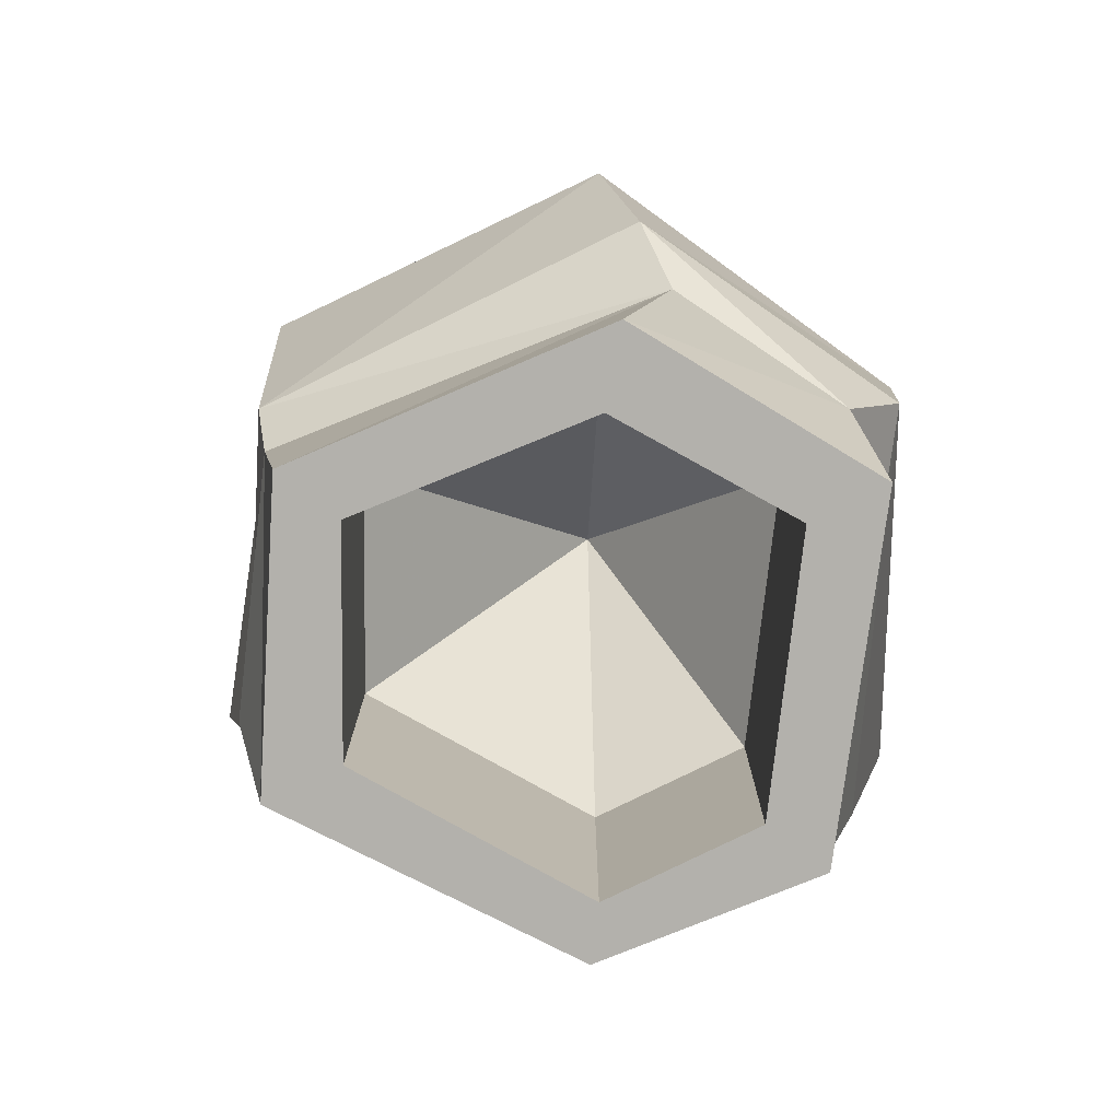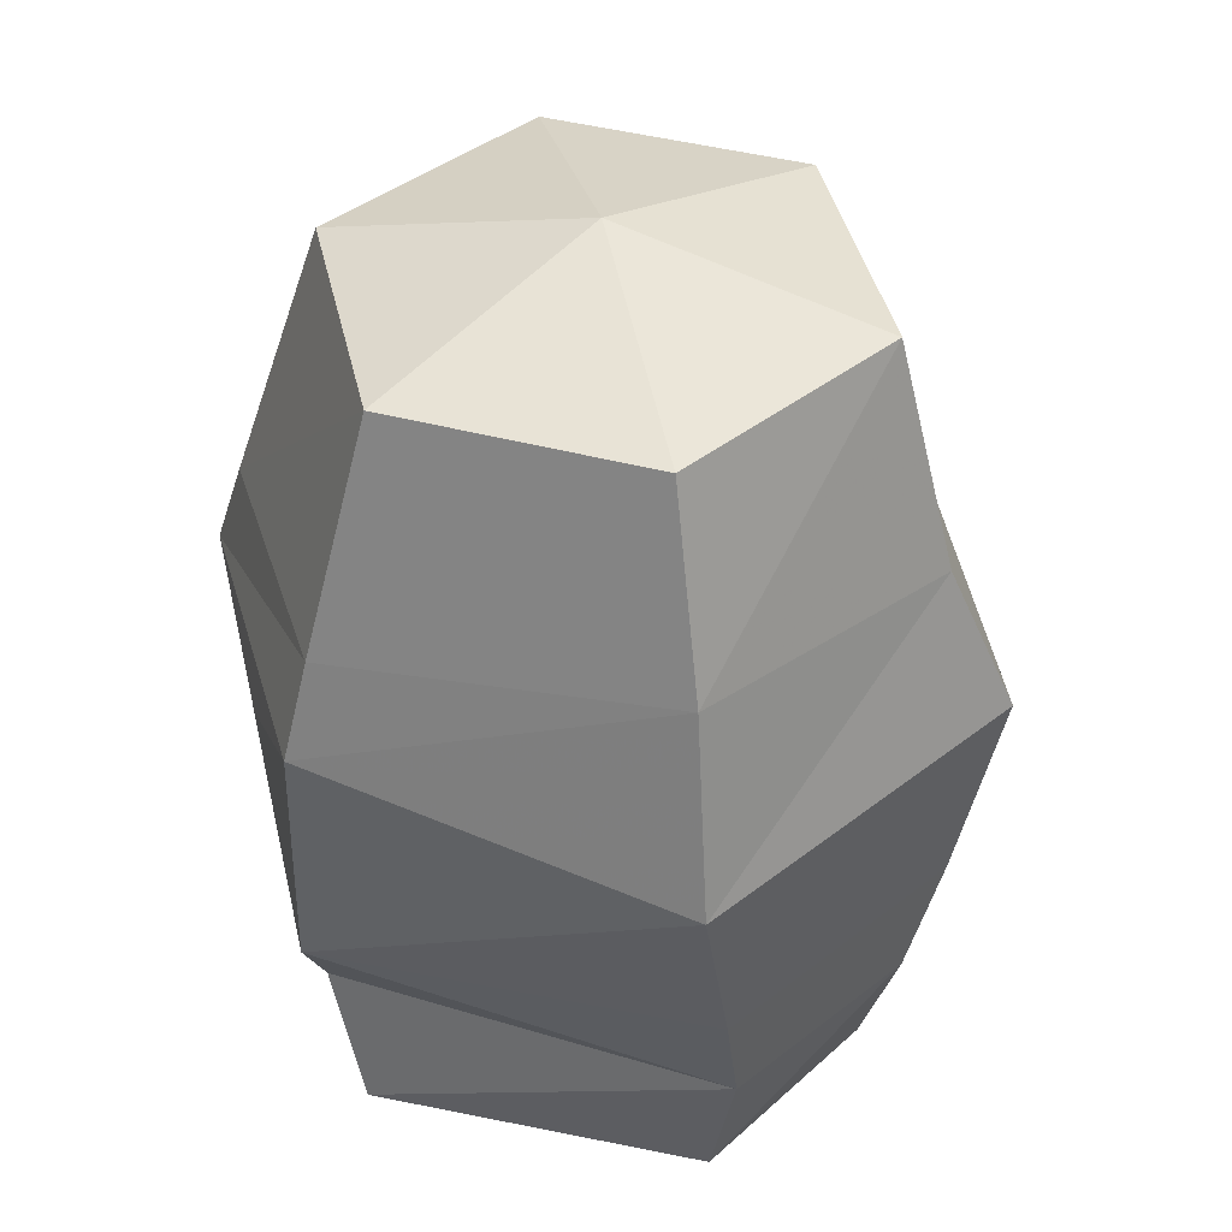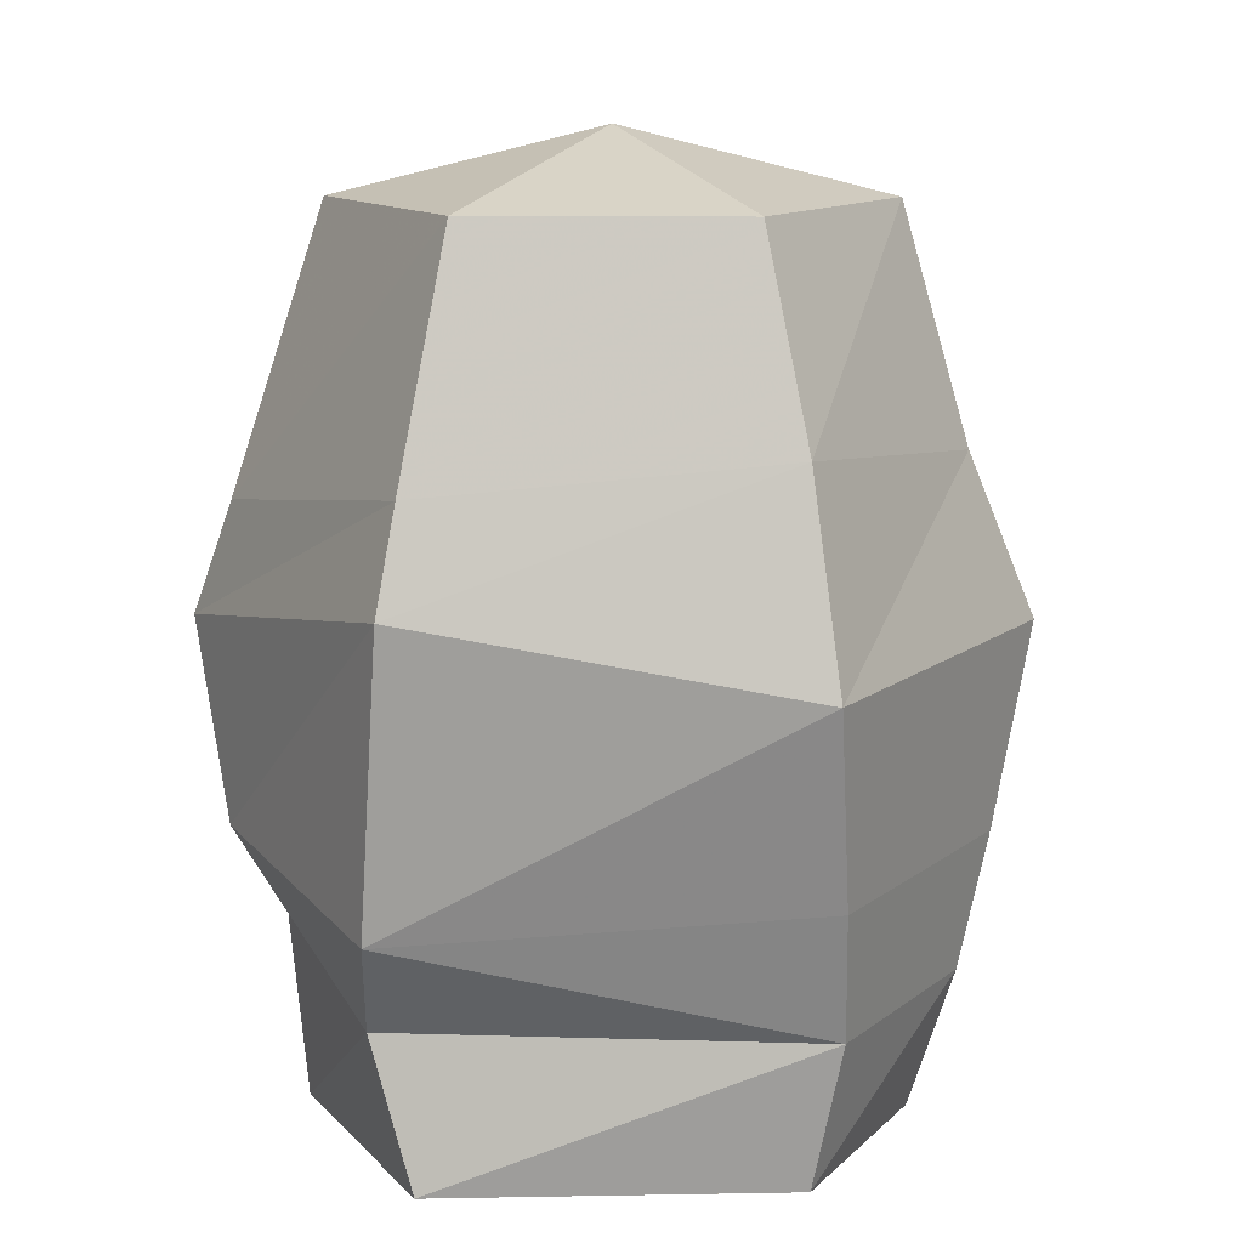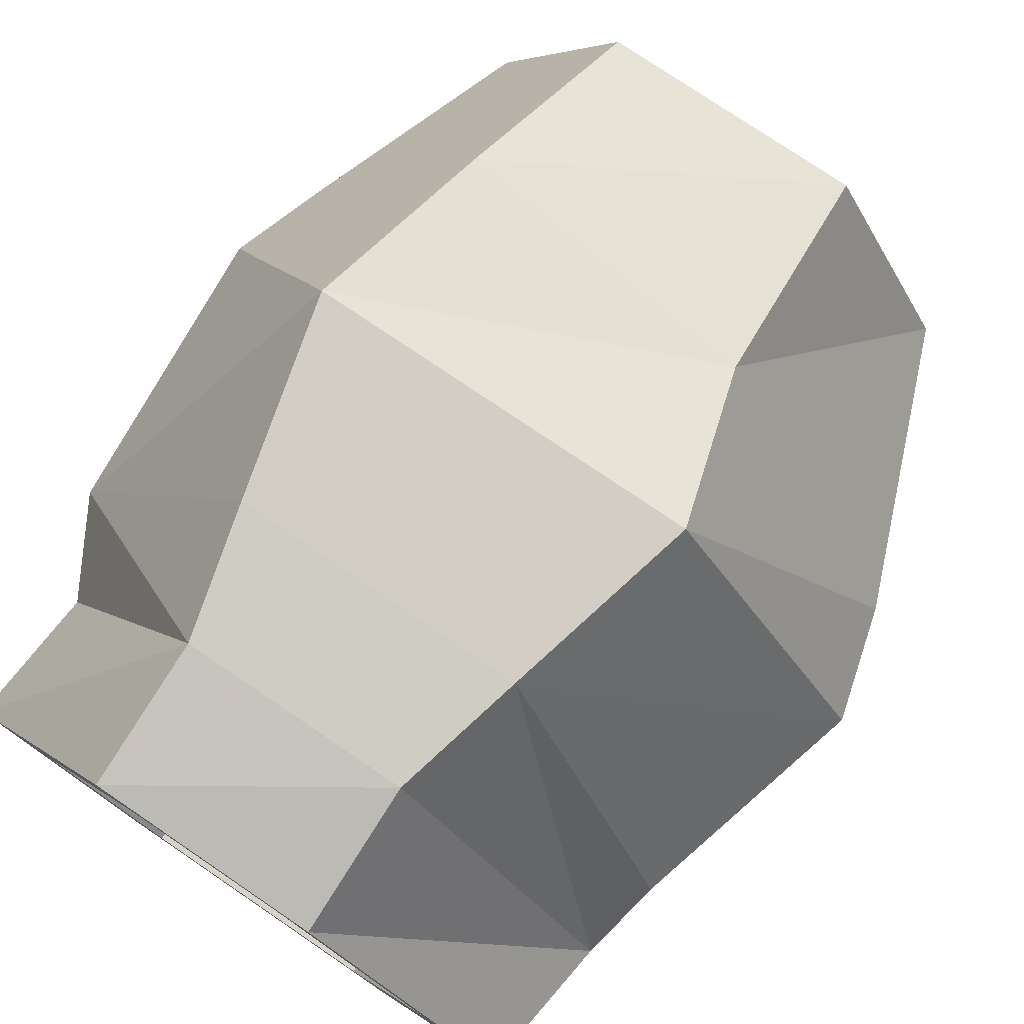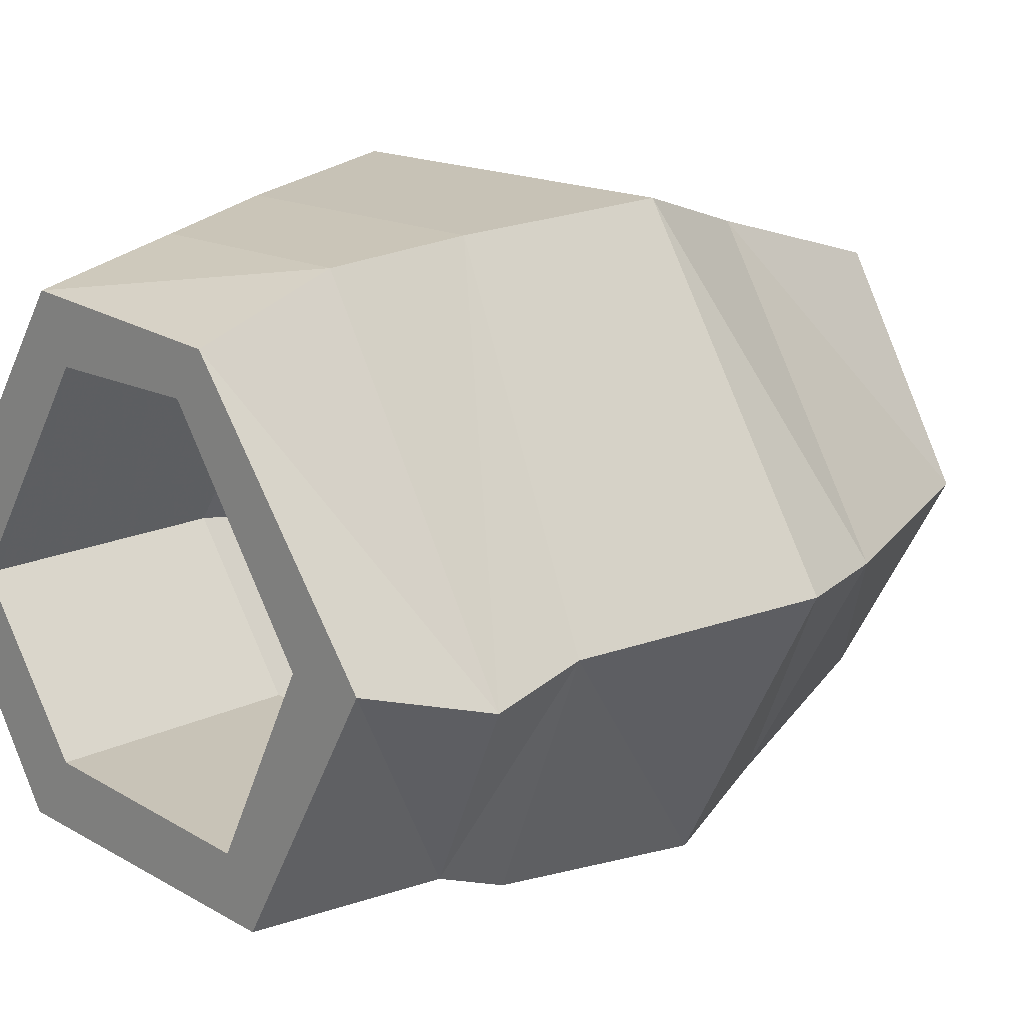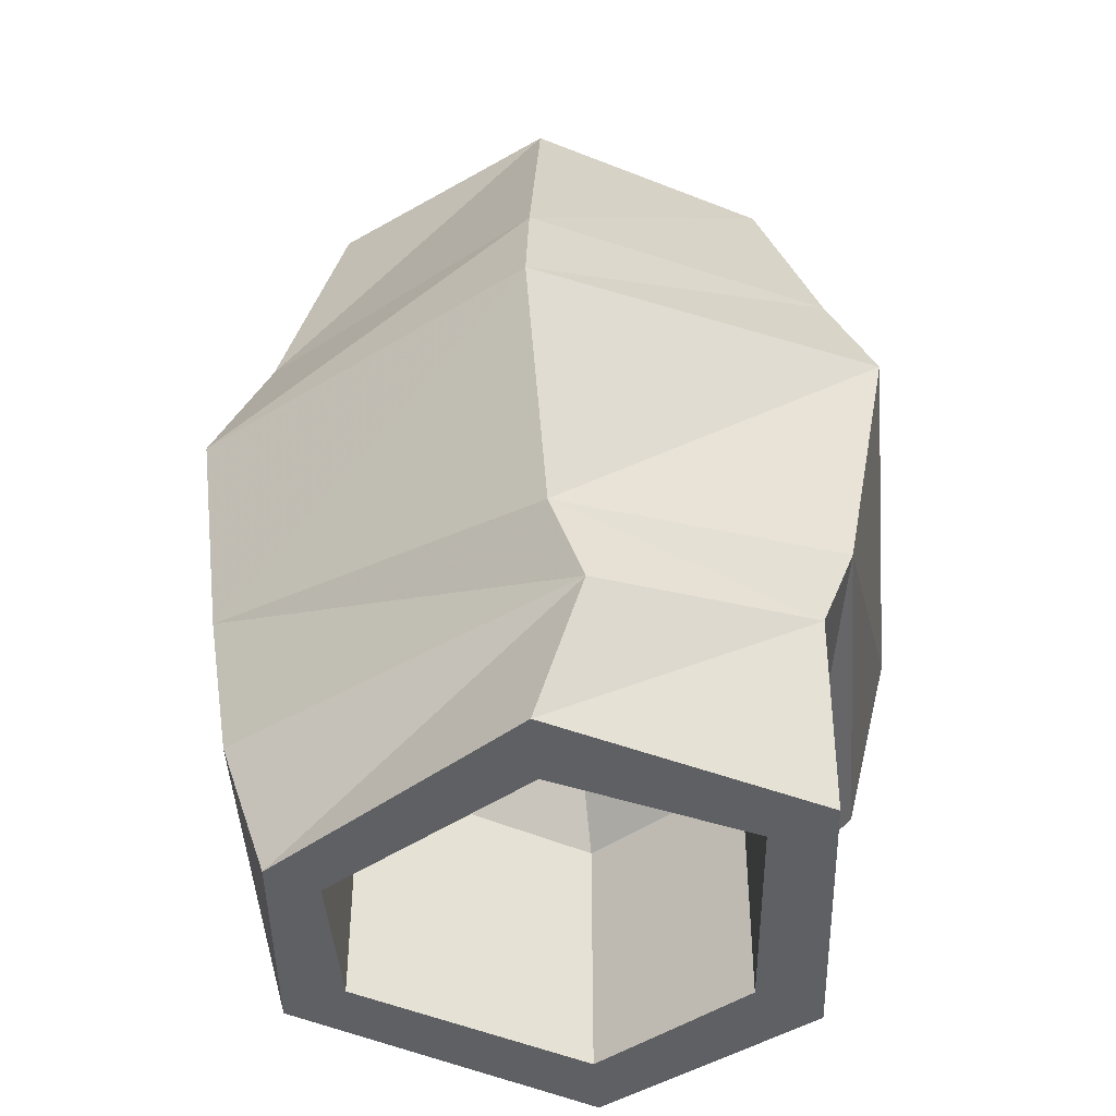
<metadata>
{"format":"obj","ext":"obj","renderer":"f3d","projection":"perspective","resolution":1024,"background":"white","views":[{"elev":-79.0,"azim":26.1,"up":"+Z"},{"elev":42.7,"azim":137.3,"up":"+Z"},{"elev":12.7,"azim":121.4,"up":"+Z"},{"elev":77.1,"azim":-145.9,"up":"+Y"},{"elev":16.6,"azim":-134.3,"up":"+Y"},{"elev":-43.5,"azim":-85.5,"up":"+Z"}]}
</metadata>
<code>
v -0.1484 -0.5391 0.2578
v -0.02344 -0.5391 0.2578
v -0.007812 -0.5078 0.1641
v -0.1562 -0.5078 0.1484
v -0.2109 -0.6484 0.2578
v -0.08594 -0.6484 0.2891
v 0.03906 -0.6484 0.2578
v 0.07812 -0.6484 0.1484
v 0.09375 -0.6484 0.1016
v 0.007812 -0.4844 0.07031
v -0.1797 -0.4844 0.07031
v -0.2656 -0.6484 0.125
v -0.1484 -0.7578 0.2578
v -0.02344 -0.7578 0.2578
v 0.007812 -0.7891 0.125
v 0.007812 -0.8125 0.07031
v 0.01562 -0.7891 -0.02344
v 0.08594 -0.6641 -0.03906
v -0.01562 -0.4922 -0.02344
v -0.1562 -0.4922 -0.02344
v -0.2812 -0.6484 0.07031
v -0.1641 -0.7891 0.1641
v -0.1719 -0.8125 0.1094
v -0.1797 -0.7891 -0.02344
v 0.01562 -0.7578 -0.05469
v 0.0625 -0.6797 -0.08594
v -0.03125 -0.5 -0.08594
v -0.1406 -0.5 -0.08594
v -0.2422 -0.6719 -0.08594
v -0.25 -0.6562 -0.04688
v -0.1797 -0.7734 -0.0625
v -0.1641 -0.7734 -0.1562
v -0.007812 -0.7656 -0.1562
v 0.0625 -0.6562 -0.1562
v -0.03125 -0.5156 -0.1562
v -0.1406 -0.5234 -0.1562
v -0.2344 -0.6484 -0.1562
v -0.125 -0.5469 -0.03125
v -0.04688 -0.5469 -0.03125
v -0.07812 -0.6484 0.08594
v -0.1953 -0.6484 -0.03125
v -0.1953 -0.6484 -0.05469
v -0.125 -0.5469 -0.0625
v -0.04688 -0.5469 -0.0625
v 0.02344 -0.6562 -0.03125
v -0.03125 -0.7344 -0.03125
v -0.1484 -0.7422 -0.03125
v -0.1484 -0.7422 -0.0625
v -0.1484 -0.7422 -0.07812
v -0.1953 -0.6484 -0.07812
v -0.125 -0.5469 -0.08594
v -0.04688 -0.5469 -0.07812
v 0.02344 -0.6562 -0.0625
v -0.03125 -0.7344 -0.0625
v -0.03125 -0.7344 -0.07812
v -0.03125 -0.7344 -0.1094
v -0.1484 -0.7422 -0.1094
v -0.1953 -0.6484 -0.1016
v -0.125 -0.5469 -0.1094
v -0.04688 -0.5469 -0.1094
v 0.02344 -0.6562 -0.07812
v 0.02344 -0.6562 -0.1094
v 0.02344 -0.6562 -0.1328
v -0.03125 -0.7344 -0.1328
v -0.1484 -0.7422 -0.1328
v -0.1953 -0.6484 -0.1328
v -0.125 -0.5469 -0.1328
v -0.04688 -0.5469 -0.1328
v -0.1953 -0.6484 -0.1562
v -0.1484 -0.7422 -0.1562
v -0.03125 -0.7344 -0.1562
v 0.02344 -0.6562 -0.1562
v -0.04688 -0.5469 -0.1562
v -0.125 -0.5469 -0.1562
f 1 2 3
f 1 3 4
f 1 4 5
f 2 7 8
f 2 8 3
f 4 12 5
f 5 12 13
f 7 14 15
f 7 15 8
f 12 22 13
f 13 22 14
f 14 22 15
f 49 55 56
f 49 56 57
f 49 57 50
f 50 57 58
f 50 58 51
f 51 58 59
f 51 59 52
f 52 59 60
f 52 60 61
f 55 61 62
f 55 62 56
f 60 62 61
f 1 5 6
f 1 6 2
f 2 6 7
f 5 13 6
f 6 13 14
f 6 14 7
f 3 8 9
f 3 9 10
f 3 10 4
f 4 10 11
f 4 11 12
f 8 15 16
f 8 16 9
f 11 21 12
f 12 21 22
f 15 22 23
f 15 23 16
f 21 23 22
f 9 16 17
f 9 17 18
f 9 18 10
f 10 18 19
f 10 19 11
f 11 19 20
f 11 20 21
f 16 23 24
f 16 24 17
f 20 30 21
f 21 30 23
f 30 24 23
f 56 62 63
f 56 63 64
f 56 64 57
f 57 64 65
f 57 65 58
f 58 65 66
f 58 66 59
f 59 66 67
f 59 67 60
f 60 67 68
f 60 68 62
f 68 63 62
f 17 24 25
f 17 25 26
f 17 26 18
f 18 26 27
f 18 27 19
f 19 27 28
f 19 28 20
f 20 28 29
f 20 29 30
f 24 30 31
f 24 31 25
f 29 31 30
f 25 31 32
f 25 32 33
f 25 33 26
f 26 33 34
f 26 34 27
f 27 34 35
f 27 35 28
f 28 35 36
f 28 36 29
f 29 36 37
f 29 37 31
f 31 37 32
f 69 74 67
f 69 67 66
f 69 66 70
f 70 66 65
f 70 65 71
f 71 65 64
f 71 64 72
f 72 64 63
f 72 63 73
f 73 63 68
f 73 68 74
f 74 68 67
f 38 39 40
f 38 40 41
f 39 45 40
f 40 45 46
f 40 46 47
f 40 47 41
f 38 41 42
f 38 42 43
f 38 43 39
f 39 43 44
f 39 44 45
f 41 47 48
f 41 48 42
f 44 53 45
f 45 53 46
f 46 53 54
f 46 54 47
f 47 54 48
f 42 48 49
f 42 49 50
f 42 50 43
f 43 50 51
f 43 51 44
f 44 51 52
f 44 52 53
f 48 54 55
f 48 55 49
f 52 61 53
f 53 61 54
f 54 61 55
f 32 37 69
f 32 69 70
f 32 70 33
f 33 70 71
f 33 71 34
f 34 71 72
f 34 72 35
f 35 72 73
f 35 73 36
f 36 73 74
f 36 74 37
f 37 74 69

</code>
